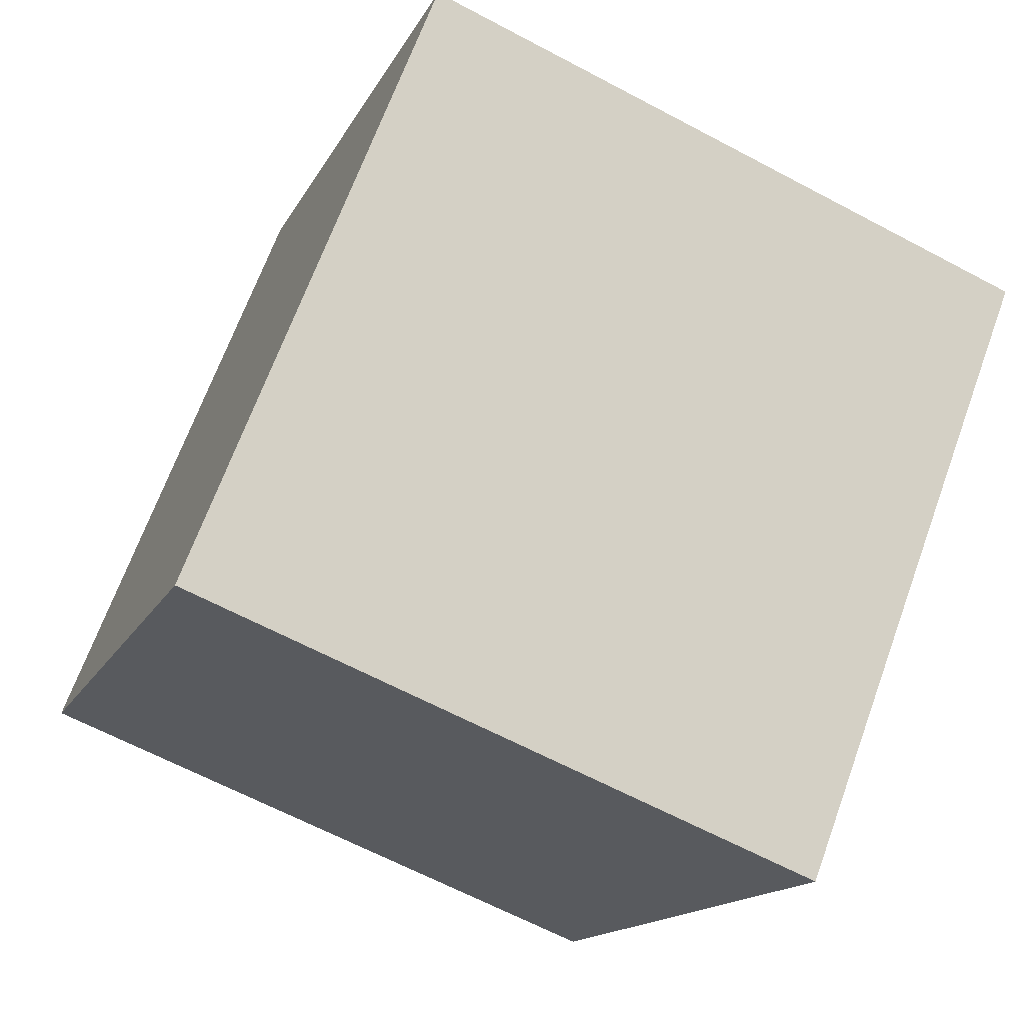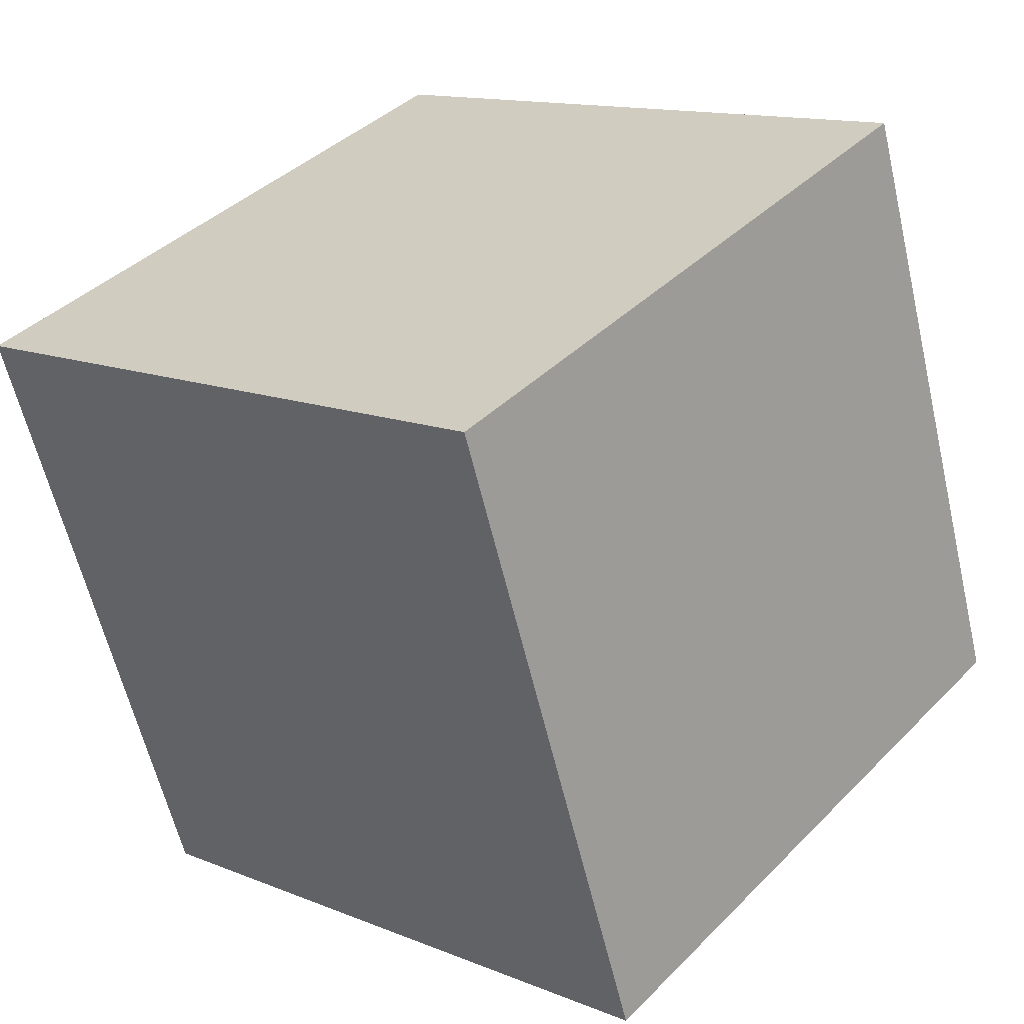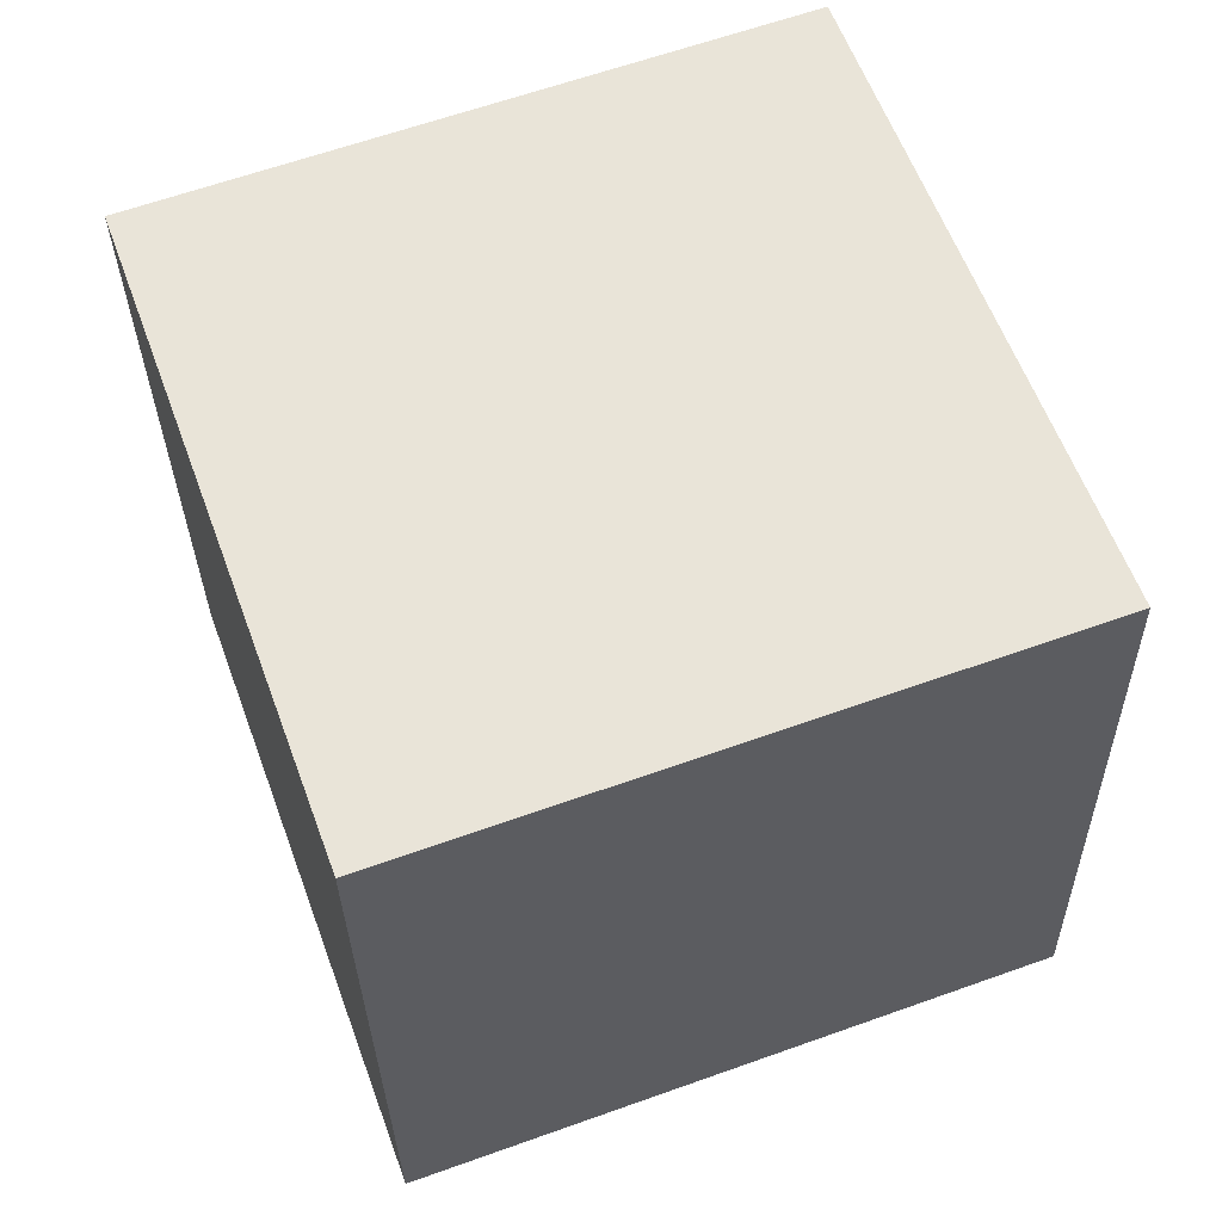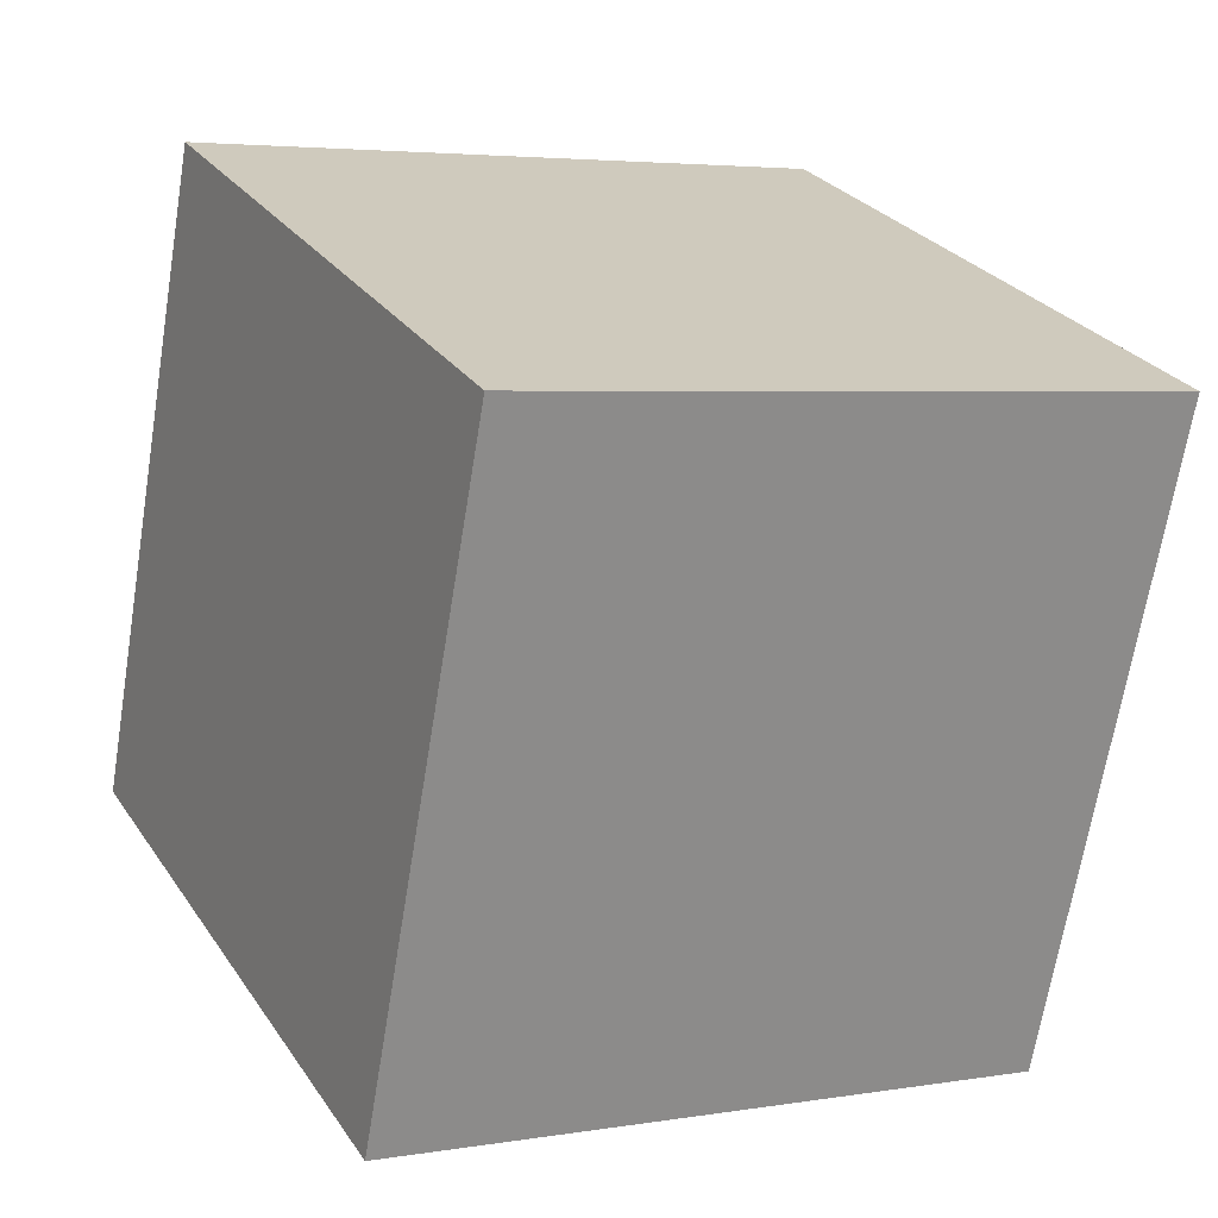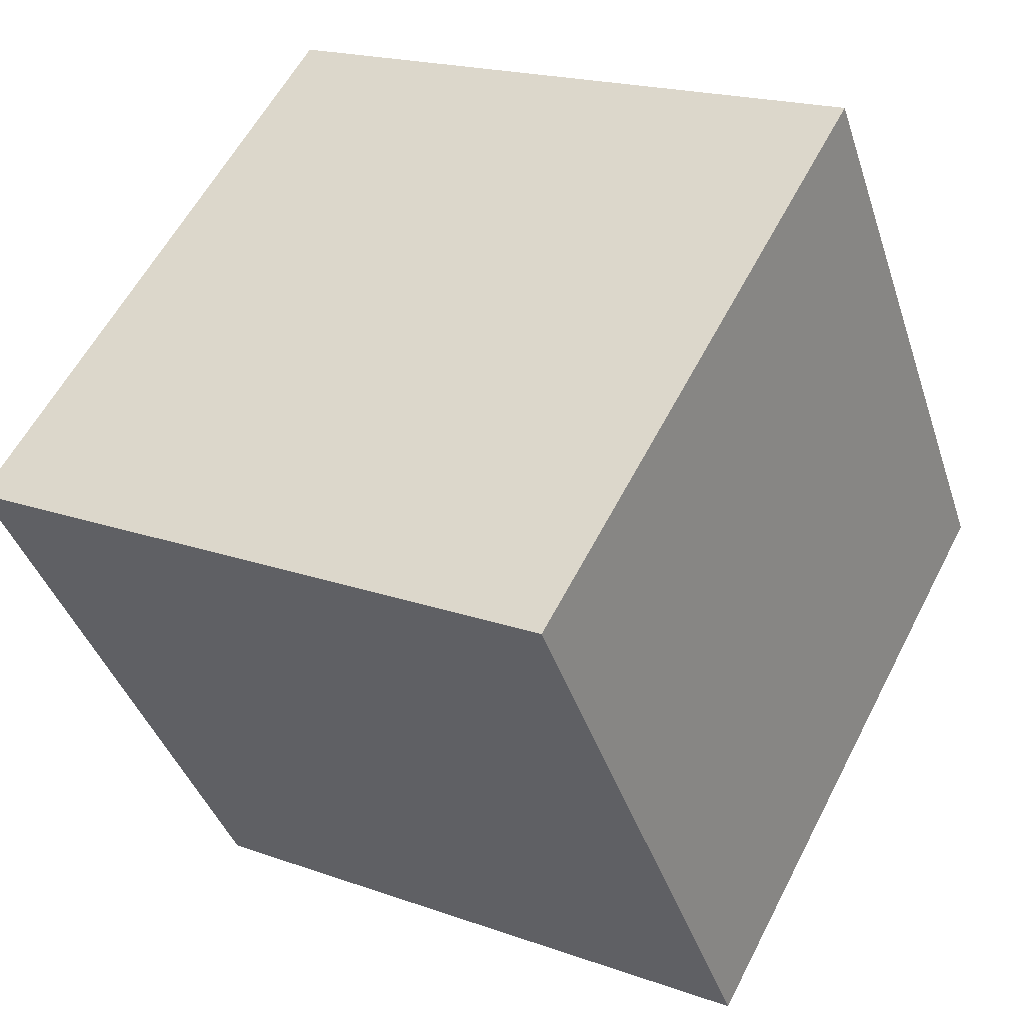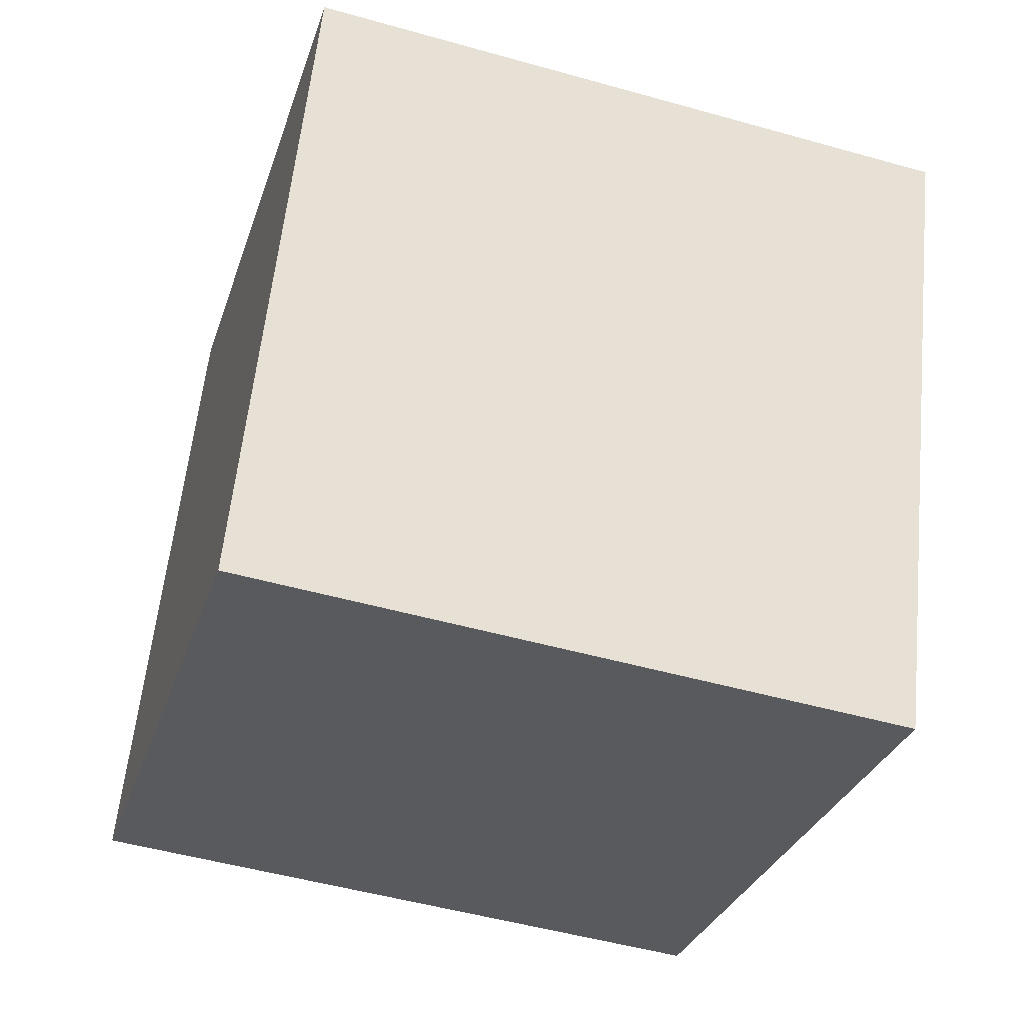
<metadata>
{"format":"obj","ext":"obj","renderer":"f3d","projection":"perspective","resolution":1024,"background":"white","views":[{"elev":67.8,"azim":110.0,"up":"+Y"},{"elev":13.4,"azim":-137.7,"up":"+Y"},{"elev":-30.7,"azim":-89.0,"up":"+Y"},{"elev":4.2,"azim":151.7,"up":"+Z"},{"elev":58.3,"azim":-62.9,"up":"+Y"},{"elev":-50.2,"azim":162.8,"up":"+Y"}]}
</metadata>
<code>
o Cube.001
v 1 -1.282 -0.5977
v 1 -0.5977 1.282
v -1 -0.5977 1.282
v -1 -1.282 -0.5977
v 1 0.5977 -1.282
v -1 0.5977 -1.282
v -1 1.282 0.5977
v 1 1.282 0.5977
f 1 2 3 4
f 5 6 7 8
f 1 5 8 2
f 2 8 7 3
f 3 7 6 4
f 5 1 4 6

</code>
